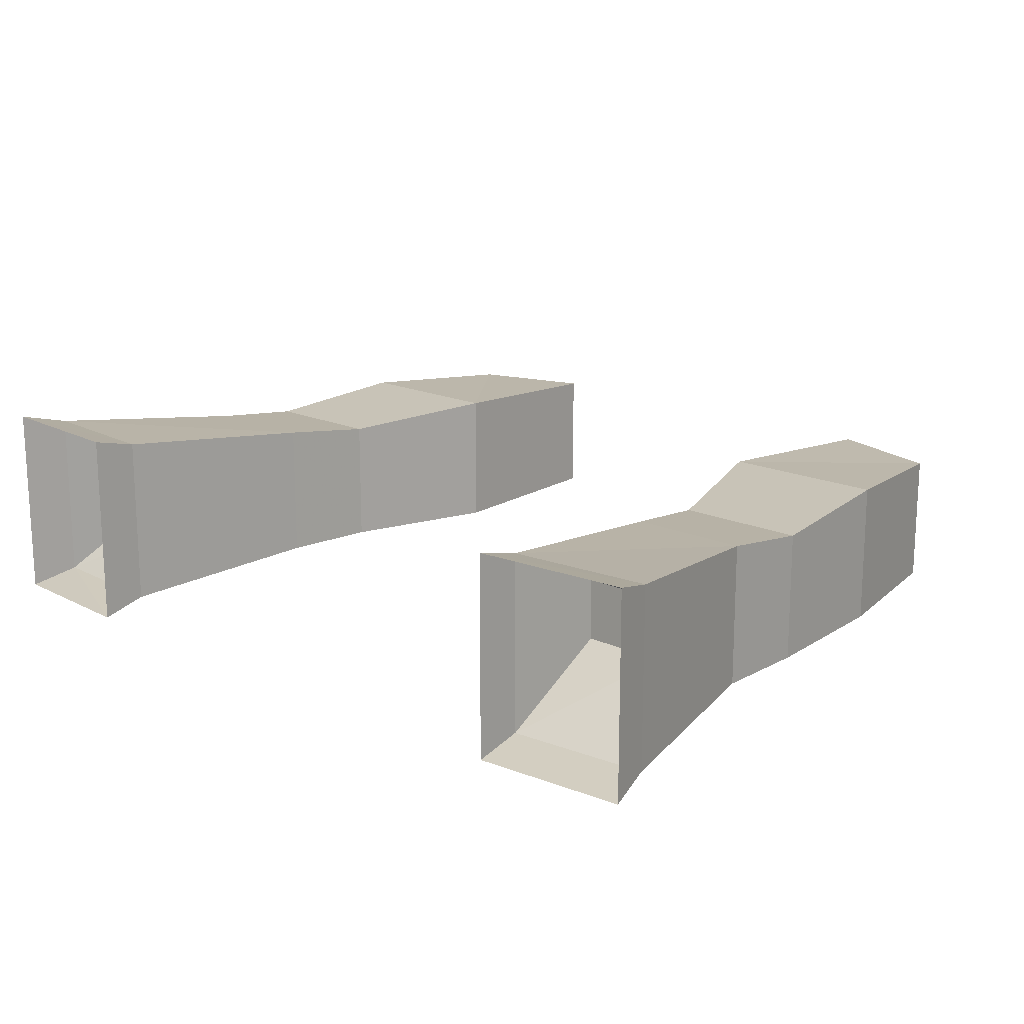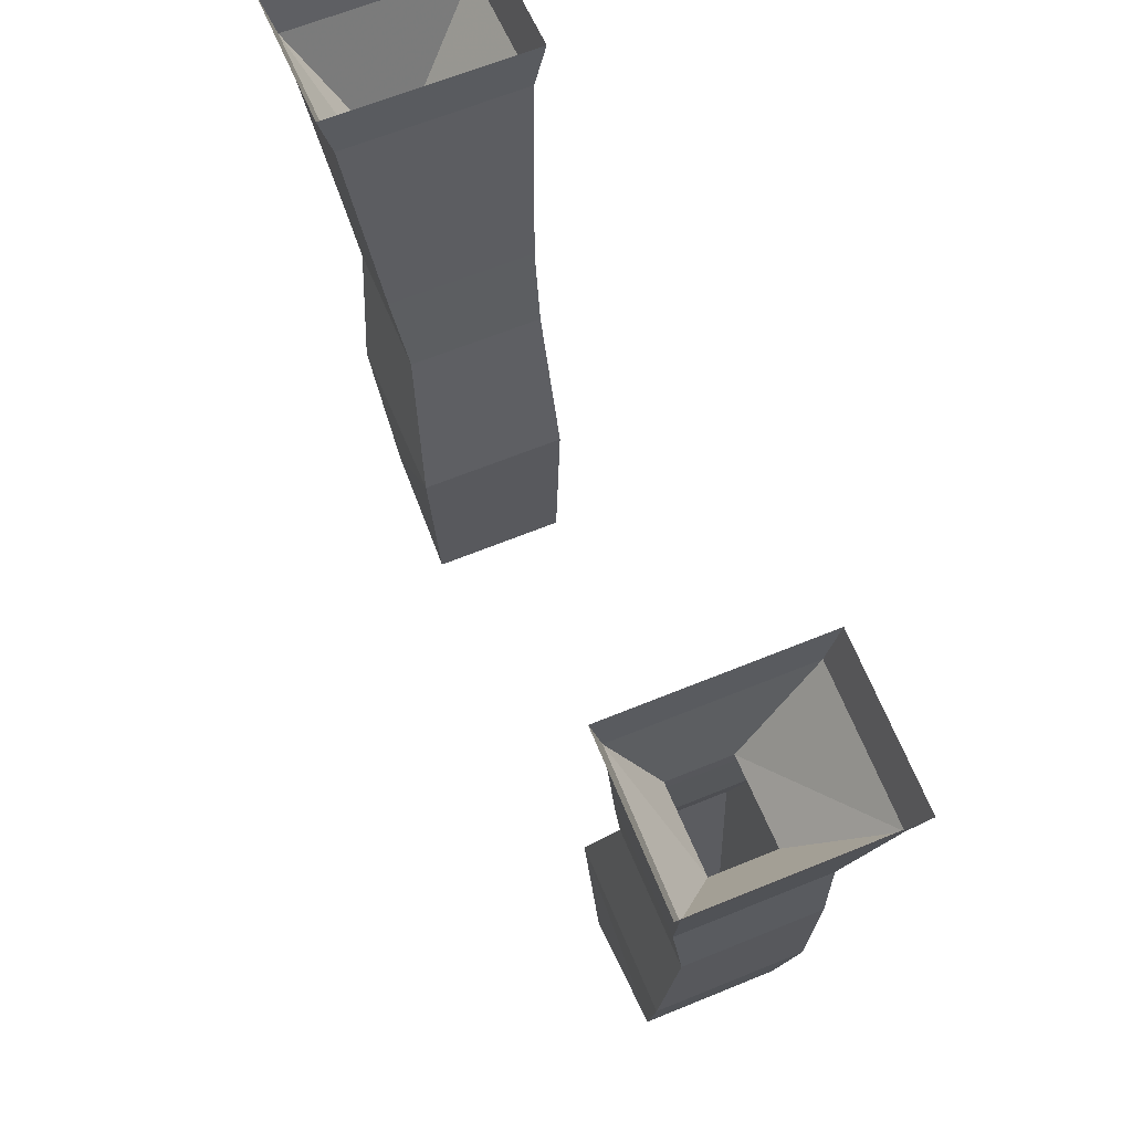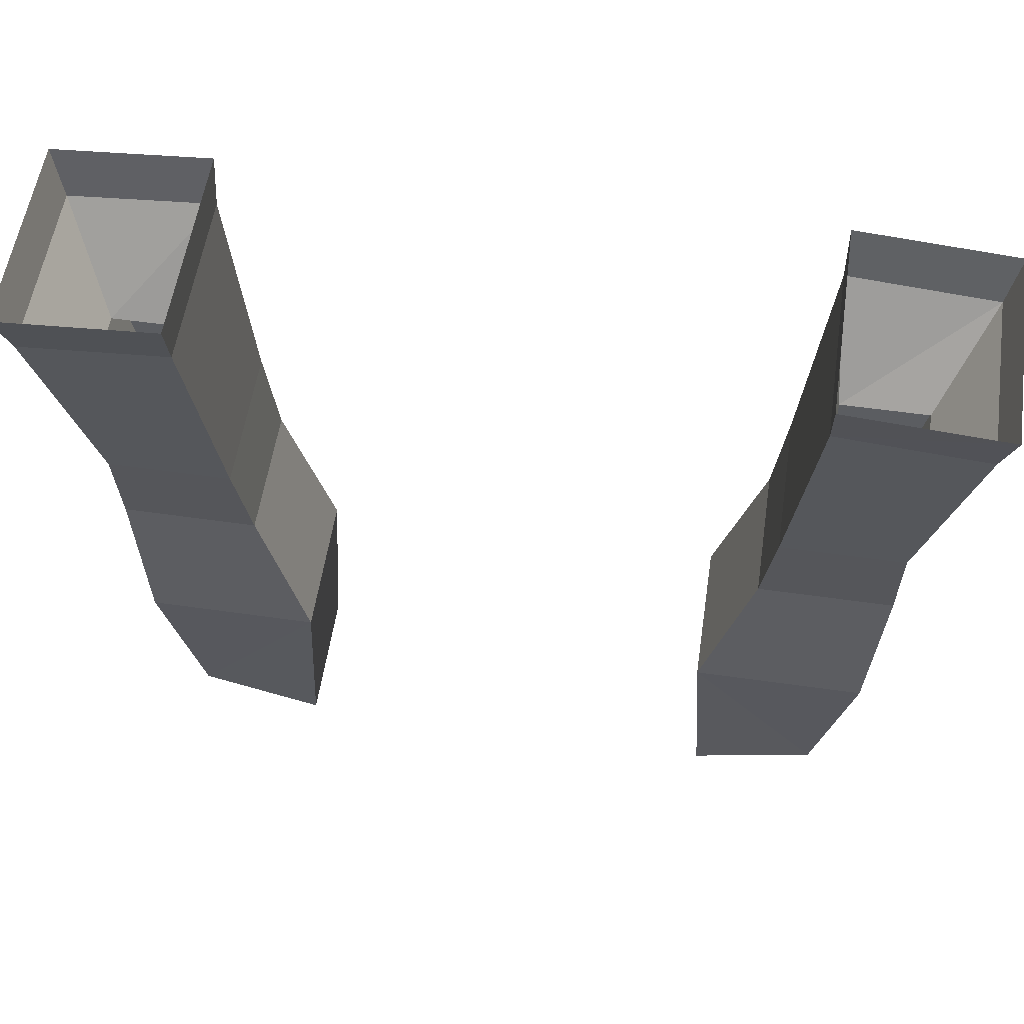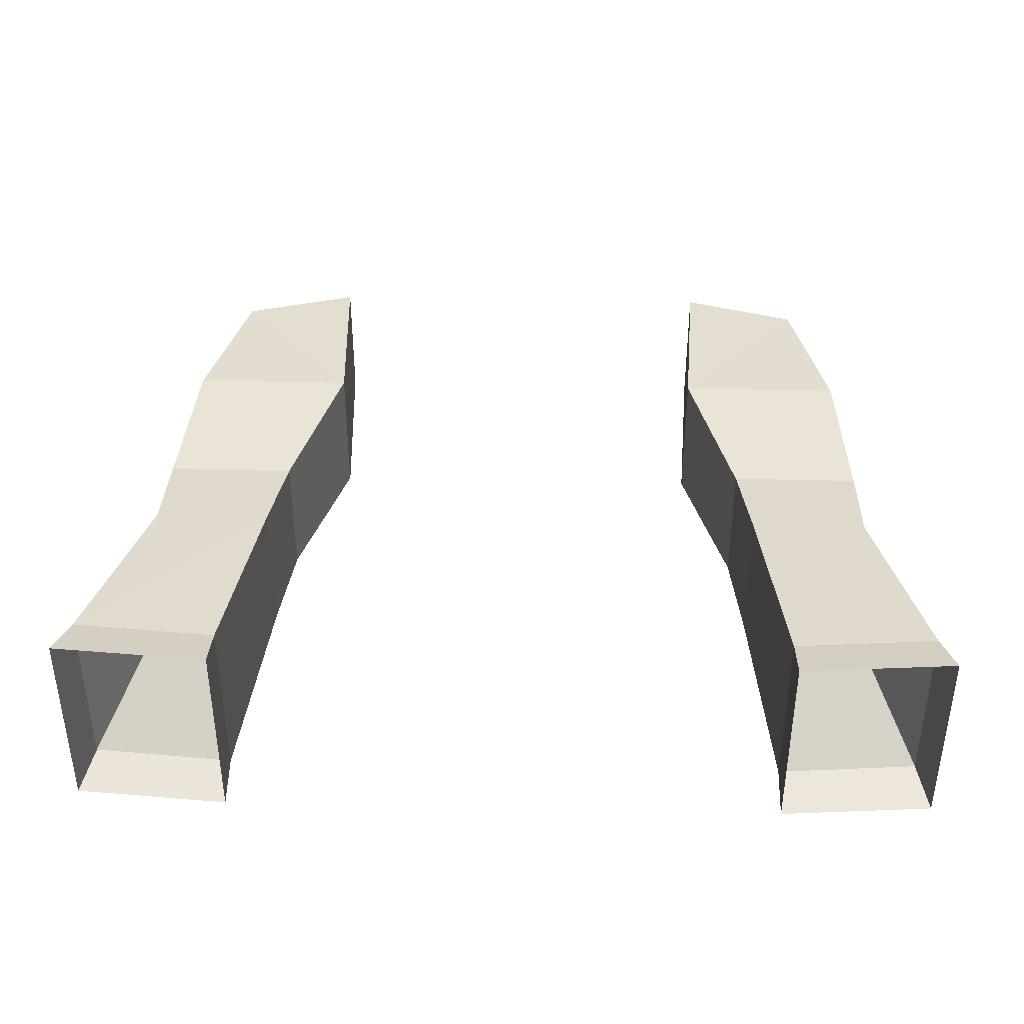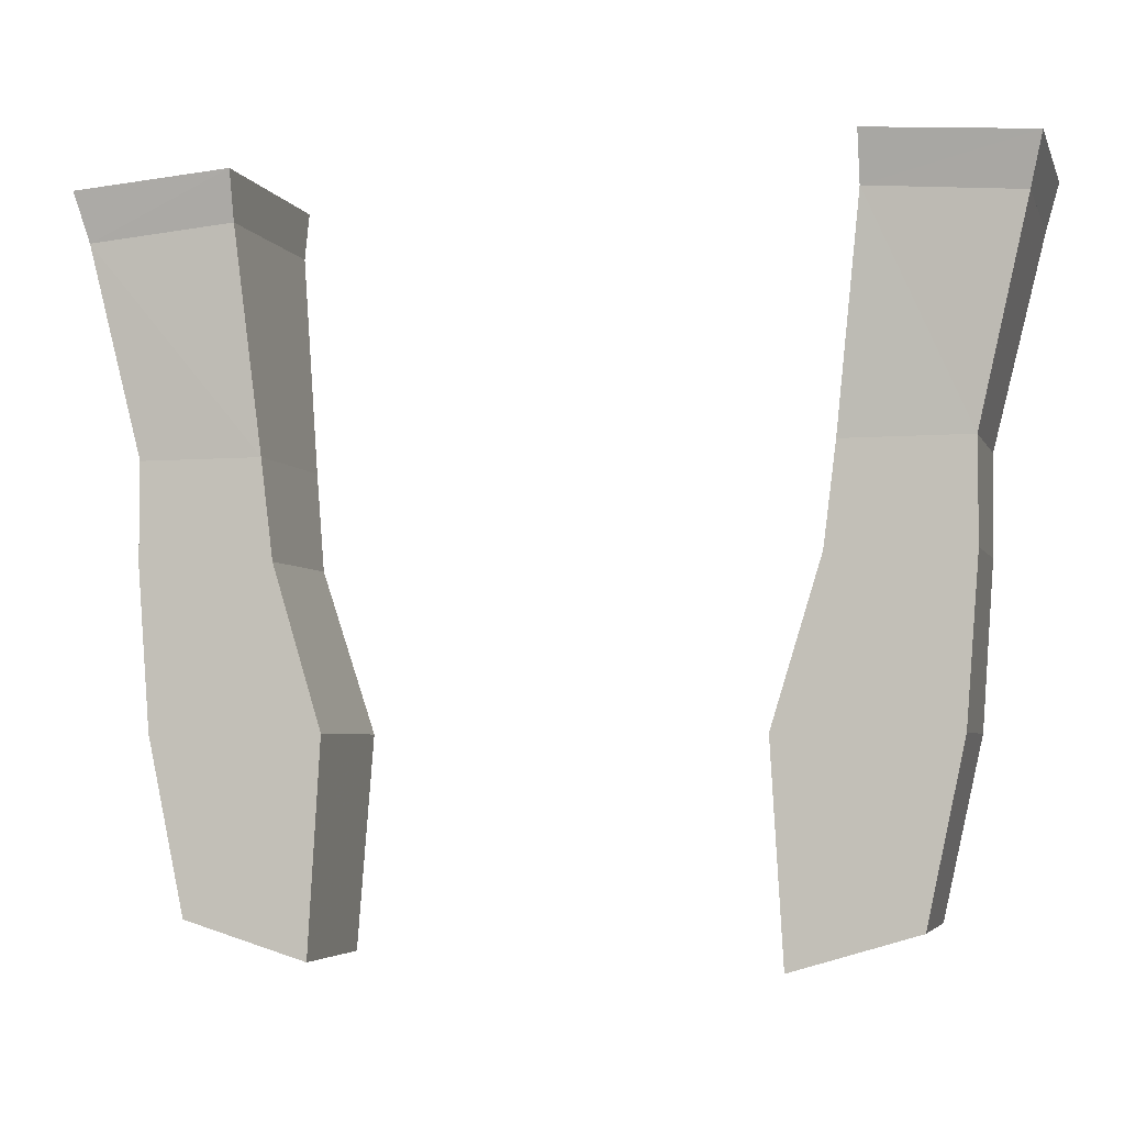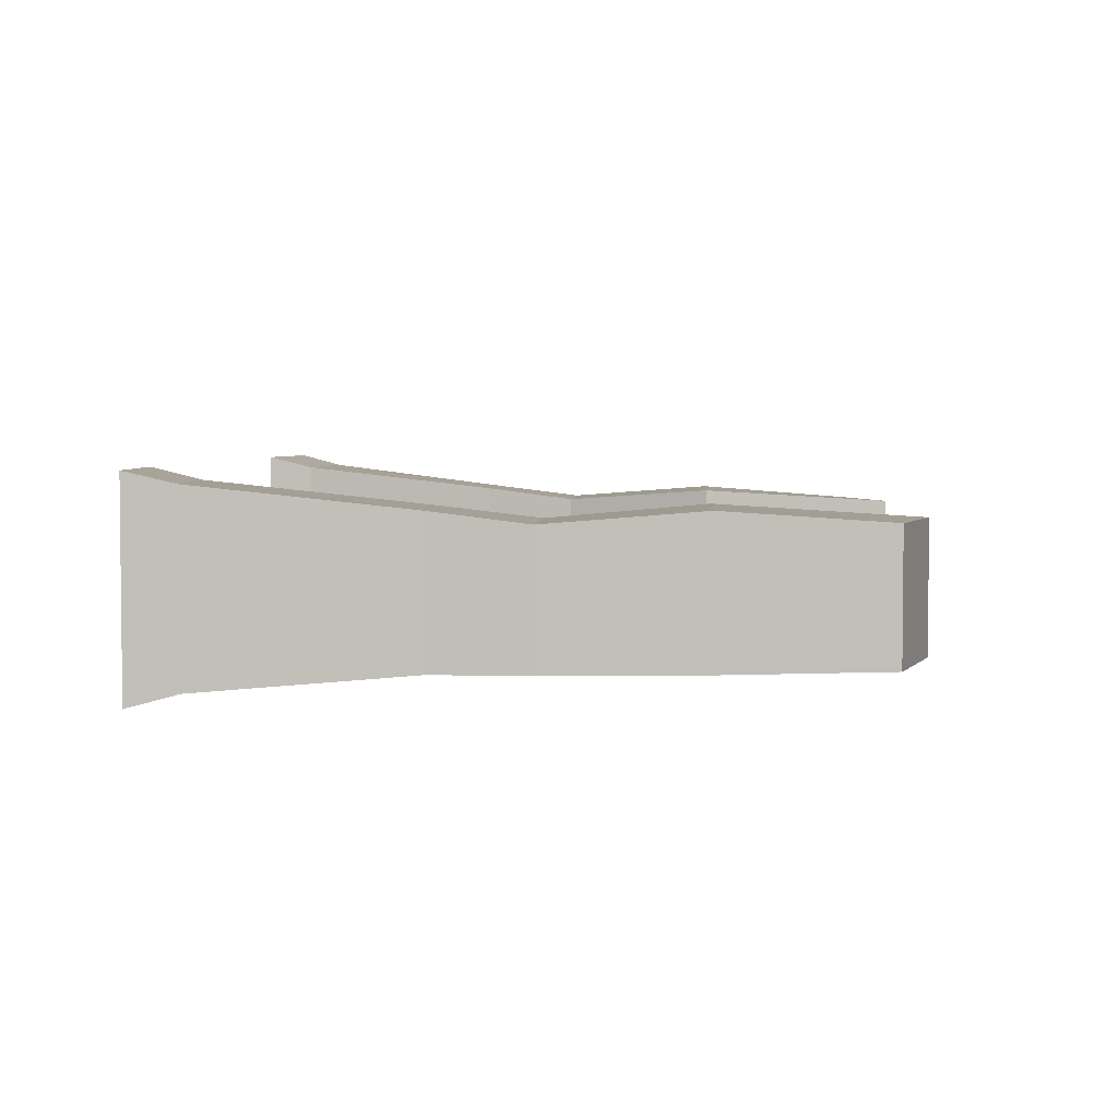
<metadata>
{"format":"obj","ext":"obj","renderer":"f3d","projection":"perspective","resolution":1024,"background":"white","views":[{"elev":17.0,"azim":-137.7,"up":"+Z"},{"elev":63.8,"azim":67.5,"up":"+Y"},{"elev":56.1,"azim":8.5,"up":"+Y"},{"elev":39.3,"azim":-178.4,"up":"+Z"},{"elev":-4.3,"azim":-164.9,"up":"+Y"},{"elev":3.6,"azim":-86.7,"up":"+Z"}]}
</metadata>
<code>
v -0.2188 -1.242 0.03906
v -0.1328 -1.133 0.04688
v -0.2422 -1.133 0.04688
v -0.2188 -1.242 -0.04688
v -0.1406 -1.266 -0.04688
v -0.1406 -1.266 0.03906
v -0.1328 -1.133 -0.04688
v -0.1641 -1.031 -0.04688
v -0.1641 -1.031 0.03906
v -0.25 -1.031 0.03906
v -0.2422 -1.133 -0.04688
v -0.1719 -0.9688 -0.04688
v -0.1719 -0.9688 0.04688
v -0.25 -0.9688 0.04688
v -0.25 -1.031 -0.04688
v -0.1875 -0.8281 -0.05469
v -0.1875 -0.8281 0.0625
v -0.2812 -0.8359 0.0625
v -0.25 -0.9688 -0.04688
v -0.2812 -0.8359 -0.05469
v -0.25 -0.8906 -0.007812
v -0.1953 -0.8906 -0.007812
v -0.25 -0.8906 0.03125
v -0.1953 -0.8906 0.03125
v -0.2891 -0.8047 -0.0625
v -0.1875 -0.7969 -0.0625
v -0.2891 -0.8047 0.07031
v -0.1875 -0.7969 0.07031
v 0.2188 -1.242 0.03906
v 0.2422 -1.133 0.04688
v 0.1328 -1.133 0.04688
v 0.1406 -1.266 0.03906
v 0.1406 -1.266 -0.04688
v 0.2188 -1.242 -0.04688
v 0.2422 -1.133 -0.04688
v 0.25 -1.031 -0.04688
v 0.25 -1.031 0.03906
v 0.1641 -1.031 0.03906
v 0.1328 -1.133 -0.04688
v 0.1641 -1.031 -0.04688
v 0.25 -0.9688 -0.04688
v 0.25 -0.9688 0.04688
v 0.1719 -0.9688 0.04688
v 0.1719 -0.9688 -0.04688
v 0.2812 -0.8359 -0.05469
v 0.2812 -0.8359 0.0625
v 0.1875 -0.8281 0.0625
v 0.1875 -0.8281 -0.05469
v 0.1953 -0.8906 -0.007812
v 0.25 -0.8906 -0.007812
v 0.25 -0.8906 0.03125
v 0.1953 -0.8906 0.03125
v 0.1875 -0.7969 -0.0625
v 0.2891 -0.8047 -0.0625
v 0.1875 -0.7969 0.07031
v 0.2891 -0.8047 0.07031
f 1 2 3
f 1 3 4
f 1 4 5
f 1 5 6
f 1 6 2
f 2 6 7
f 3 11 4
f 4 11 7
f 4 7 5
f 5 7 6
f 29 30 31
f 29 31 32
f 29 32 33
f 29 33 34
f 29 34 30
f 30 34 35
f 31 39 32
f 32 39 33
f 33 39 34
f 34 39 35
f 2 7 8
f 2 8 9
f 2 9 3
f 3 9 10
f 3 10 11
f 9 8 12
f 9 12 13
f 9 13 14
f 9 14 10
f 10 14 15
f 10 15 11
f 11 15 8
f 11 8 7
f 14 19 15
f 15 19 12
f 15 12 8
f 30 35 36
f 30 36 37
f 30 37 31
f 31 37 38
f 31 38 39
f 35 39 36
f 36 39 40
f 36 40 41
f 36 41 37
f 37 41 42
f 37 42 43
f 37 43 38
f 38 43 40
f 38 40 39
f 40 43 44
f 40 44 41
f 13 12 16
f 13 16 17
f 13 17 14
f 14 17 18
f 14 18 19
f 19 18 20
f 19 20 16
f 19 16 12
f 21 22 16
f 21 16 20
f 21 20 23
f 23 20 18
f 23 18 24
f 24 18 17
f 24 17 22
f 22 17 16
f 41 44 45
f 41 45 42
f 42 45 46
f 42 46 43
f 43 46 47
f 43 47 44
f 44 47 48
f 44 48 45
f 45 48 49
f 45 49 50
f 45 50 46
f 46 50 51
f 46 51 47
f 47 51 52
f 47 52 48
f 48 52 49
f 25 26 16
f 25 16 20
f 25 20 27
f 27 20 18
f 27 18 28
f 28 18 17
f 28 17 26
f 26 17 16
f 53 54 45
f 53 45 48
f 53 48 55
f 55 48 47
f 55 47 56
f 56 47 46
f 56 46 54
f 54 46 45

</code>
